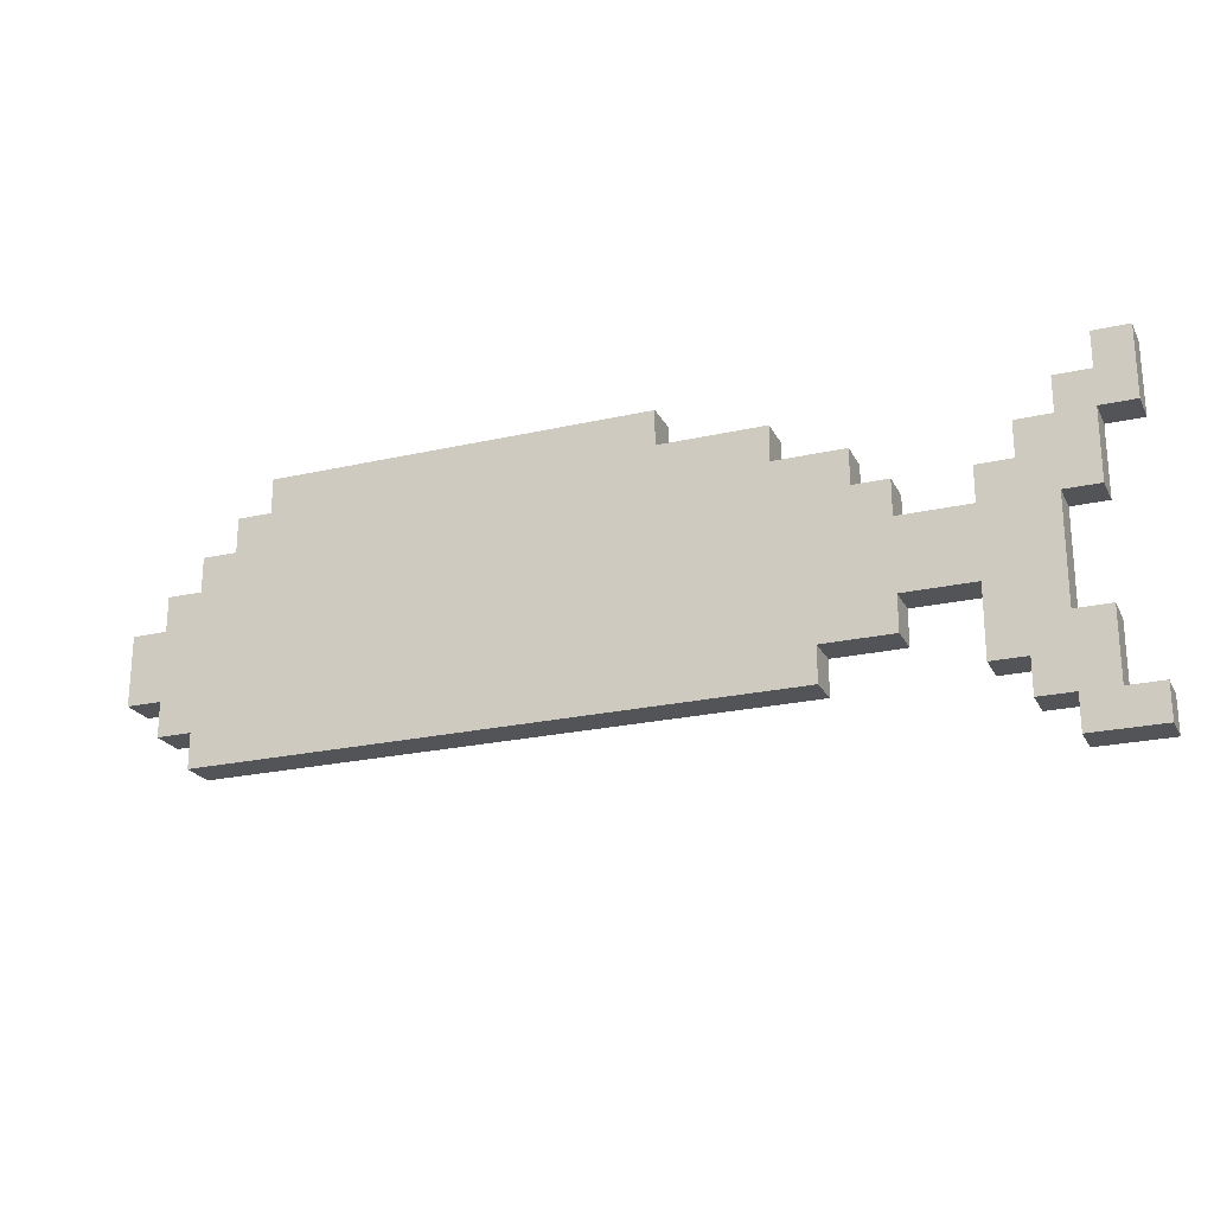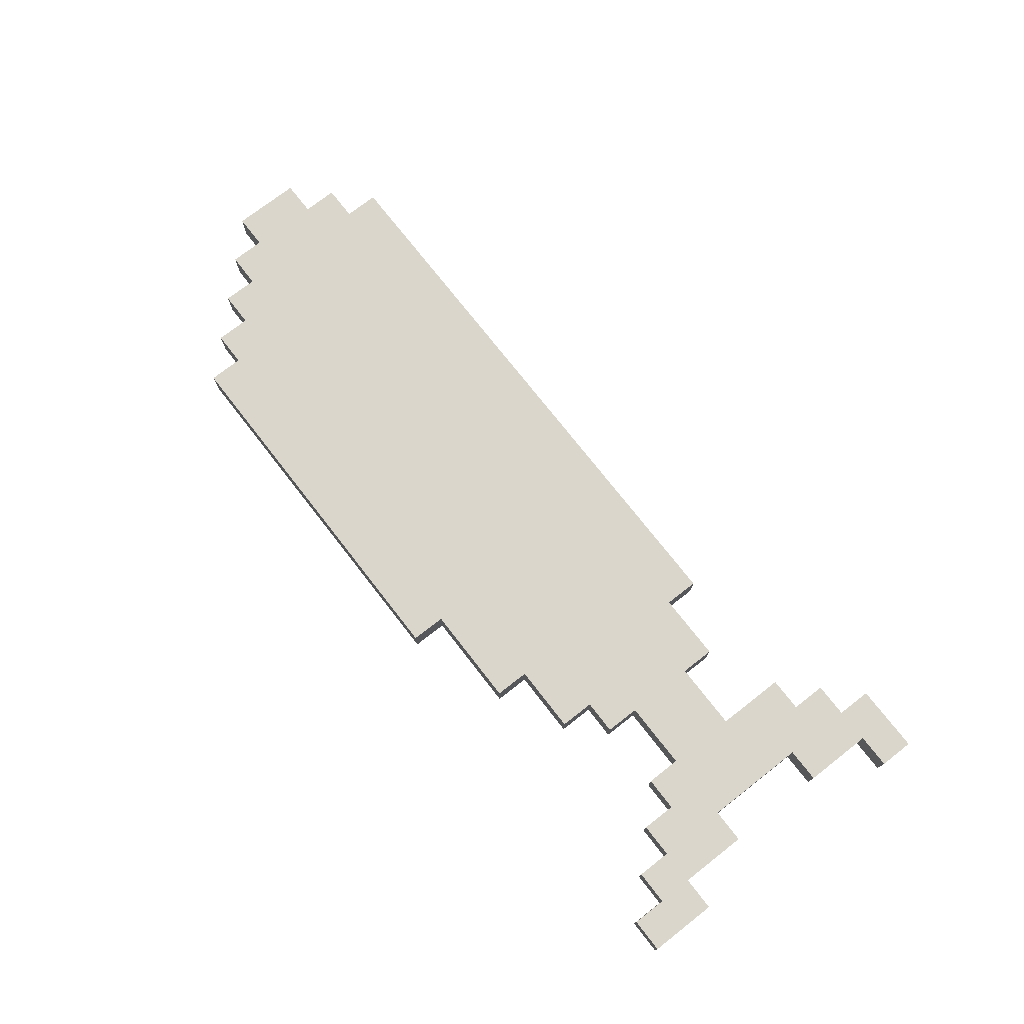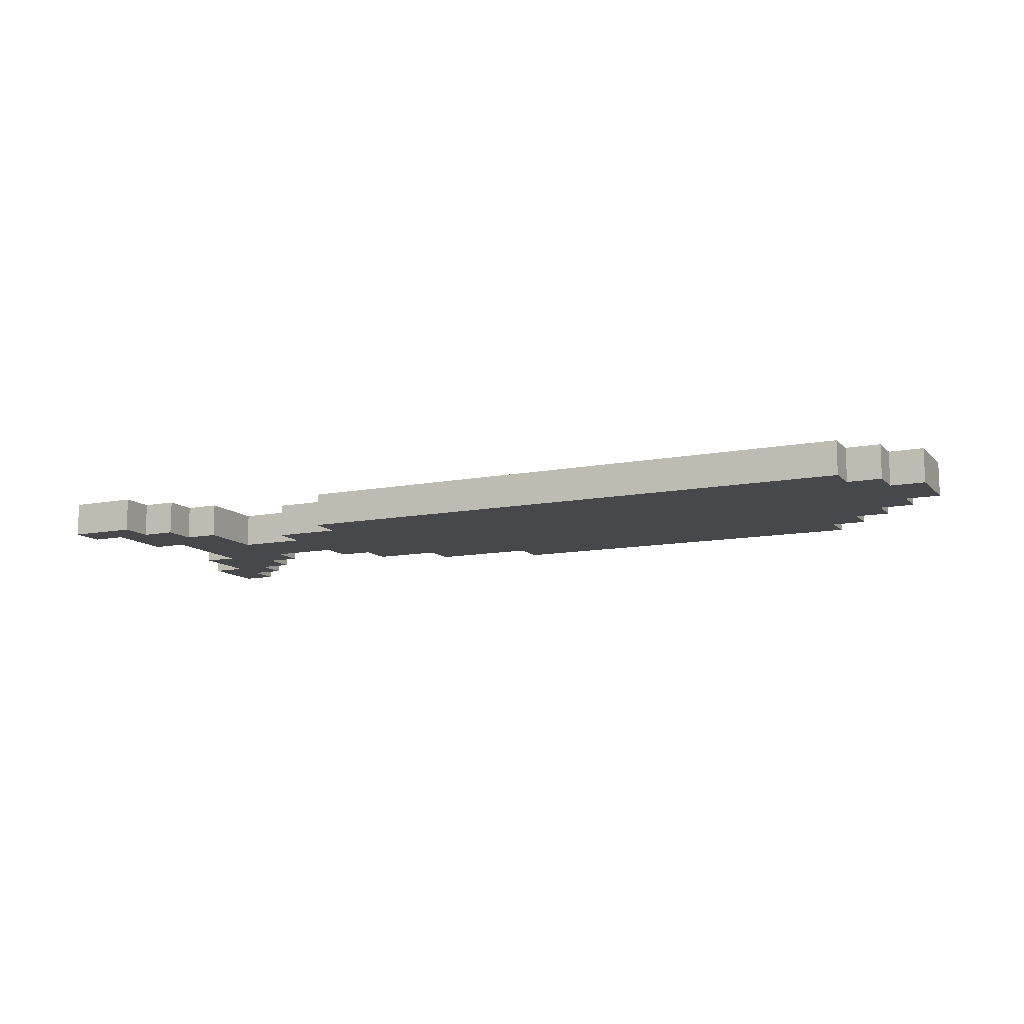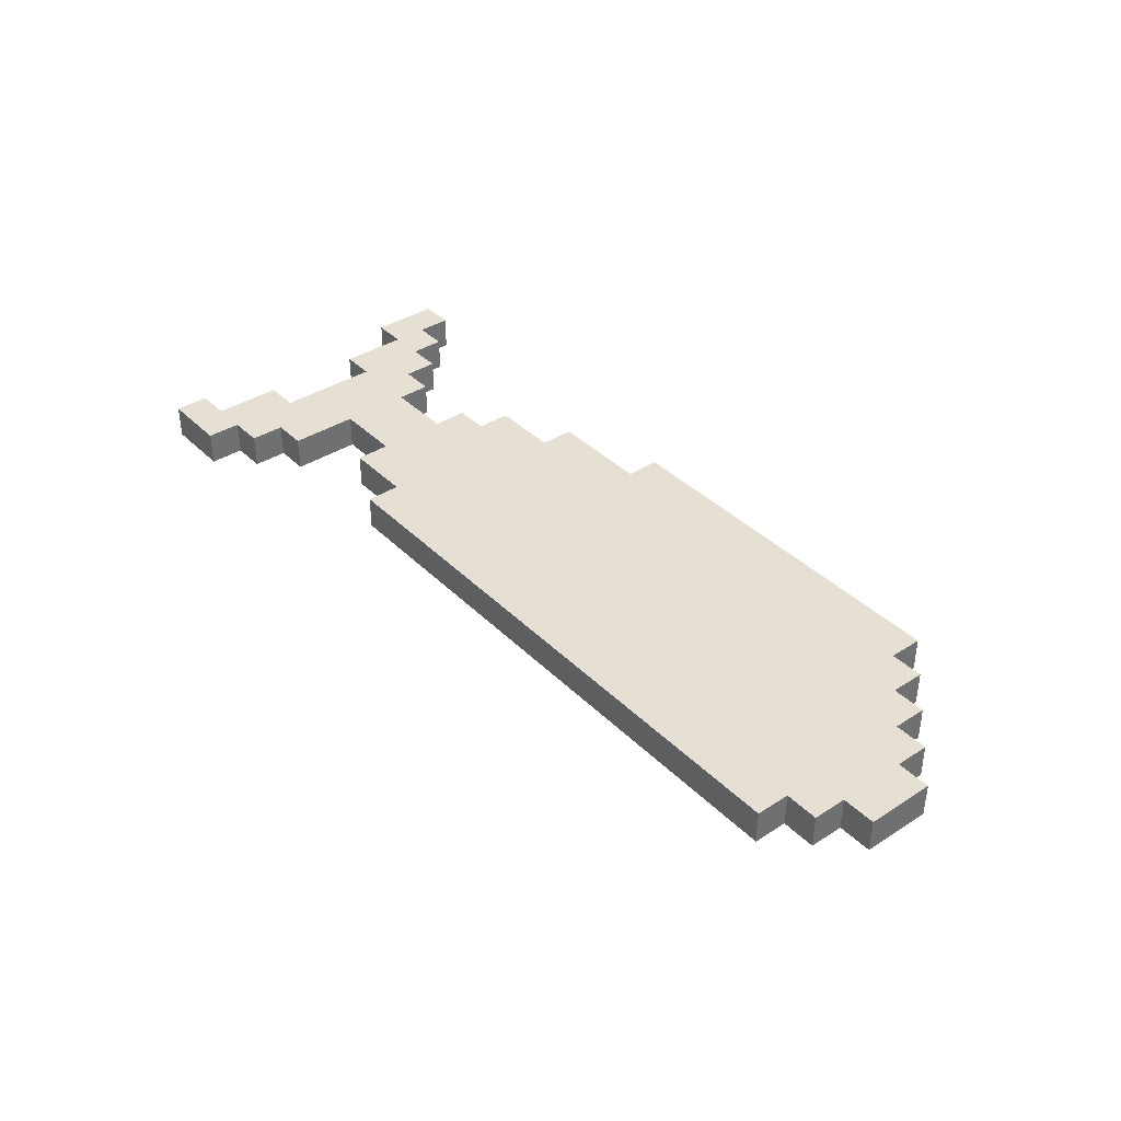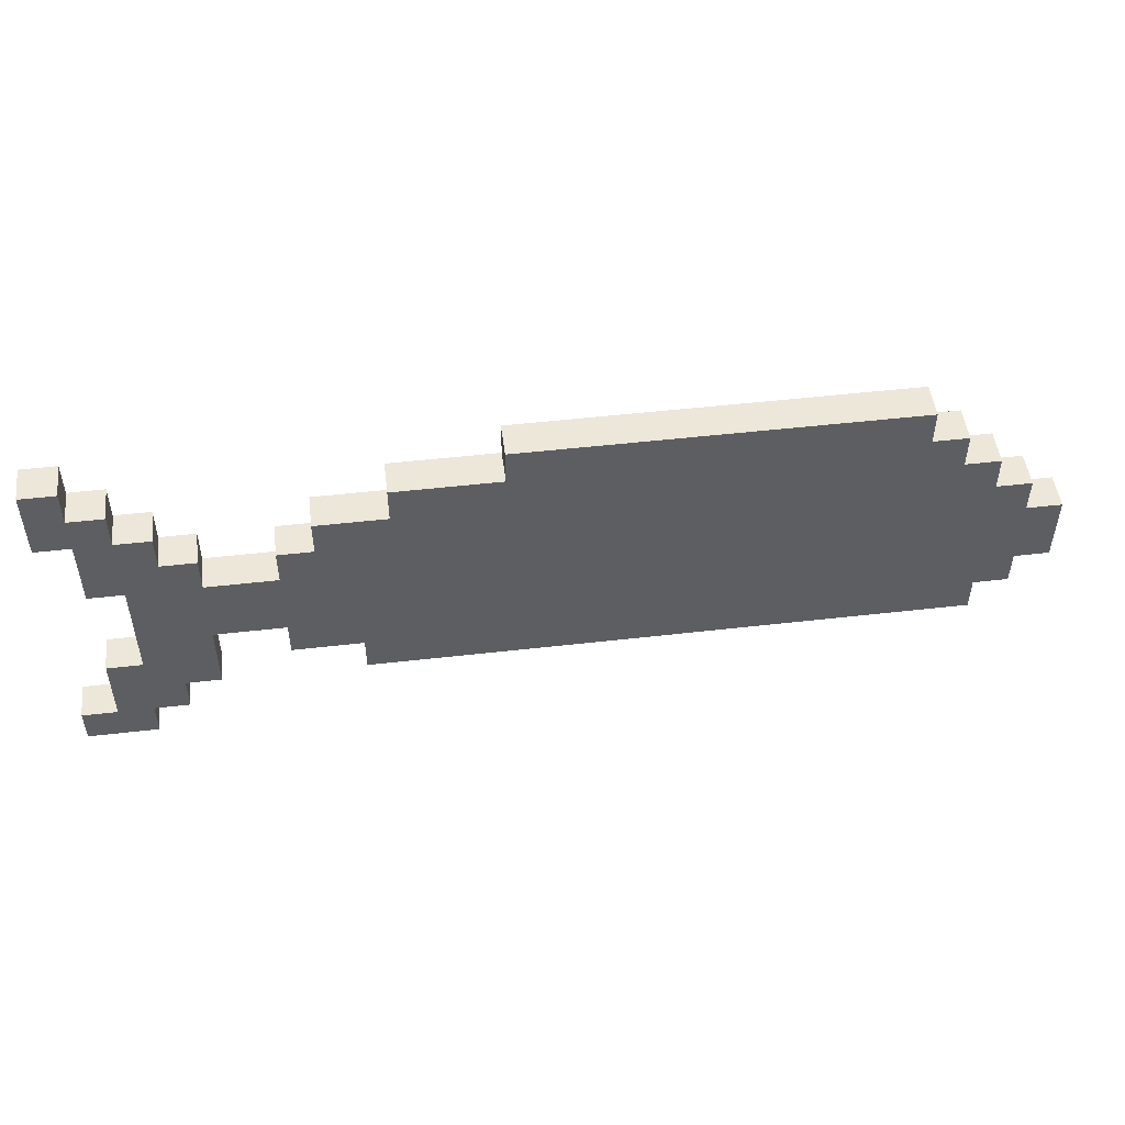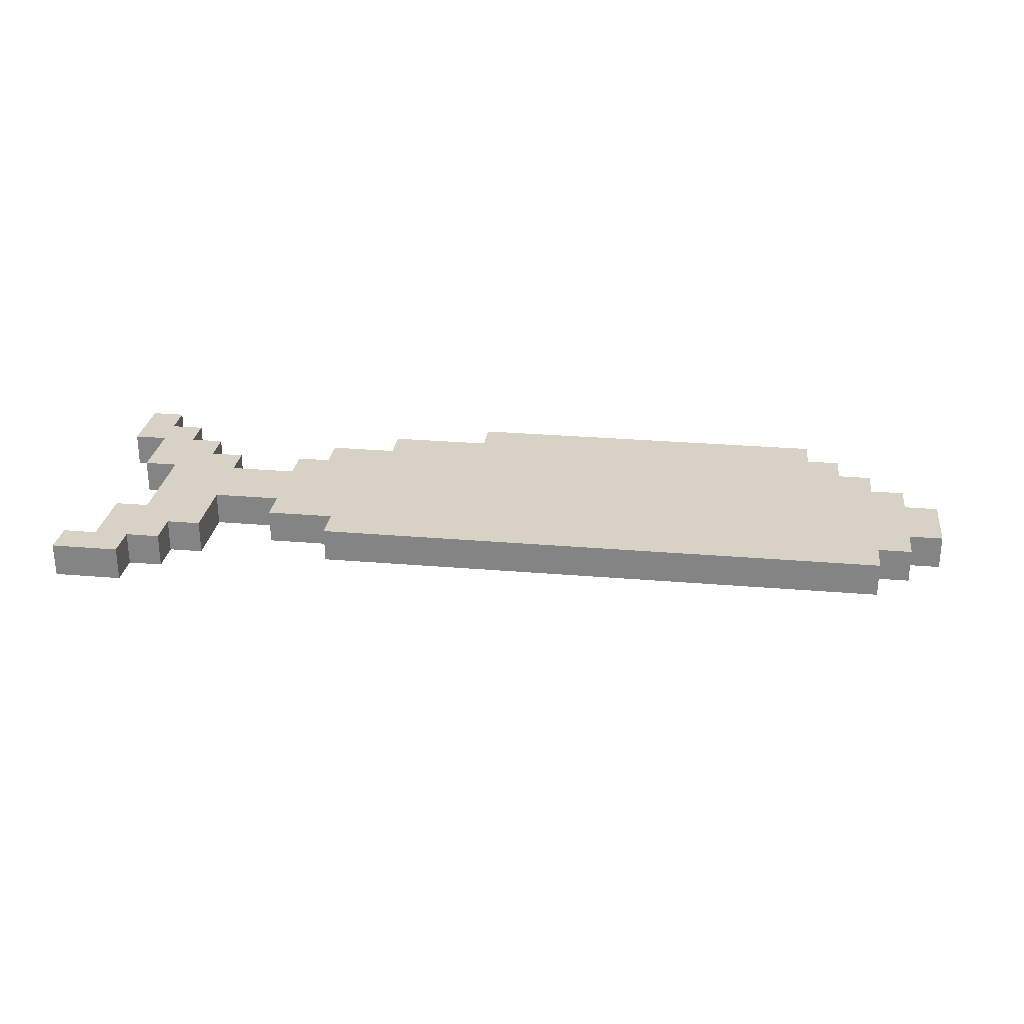
<metadata>
{"format":"obj","ext":"obj","renderer":"f3d","projection":"perspective","resolution":1024,"background":"white","views":[{"elev":-22.8,"azim":-158.6,"up":"+Y"},{"elev":74.1,"azim":-127.9,"up":"+Z"},{"elev":-11.5,"azim":25.4,"up":"+Z"},{"elev":38.2,"azim":50.9,"up":"+Z"},{"elev":50.1,"azim":-7.2,"up":"+Y"},{"elev":27.3,"azim":7.5,"up":"+Z"}]}
</metadata>
<code>
g fish
v -18 16 -19
v -18 16 -20
v -18 17 -19
v -18 17 -20
v -18 24 -19
v -18 24 -20
v -18 26 -19
v -18 26 -20
v -17 17 -19
v -17 17 -20
v -17 19 -19
v -17 19 -20
v -17 22 -19
v -17 22 -20
v -17 24 -19
v -17 24 -20
v -16 19 -19
v -16 19 -20
v -16 22 -19
v -16 22 -20
v -12 19 -19
v -12 19 -20
v -12 20 -19
v -12 20 -20
v -12 22 -19
v -12 22 -20
v -12 23 -19
v -12 23 -20
v -11 23 -19
v -11 23 -20
v -11 24 -19
v -11 24 -20
v -10 18 -19
v -10 18 -20
v -10 19 -19
v -10 19 -20
v -9 24 -19
v -9 24 -20
v -9 25 -19
v -9 25 -20
v -6 25 -19
v -6 25 -20
v -6 26 -19
v -6 26 -20
v -17 25 -19
v -17 25 -20
v -17 26 -19
v -17 26 -20
v -16 16 -19
v -16 16 -20
v -16 17 -19
v -16 17 -20
v -16 24 -19
v -16 24 -20
v -16 25 -19
v -16 25 -20
v -15 17 -19
v -15 17 -20
v -15 18 -19
v -15 18 -20
v -15 23 -19
v -15 23 -20
v -15 24 -19
v -15 24 -20
v -14 18 -19
v -14 18 -20
v -14 20 -19
v -14 20 -20
v -14 22 -19
v -14 22 -20
v -14 23 -19
v -14 23 -20
v 5 25 -19
v 5 25 -20
v 5 26 -19
v 5 26 -20
v 6 24 -19
v 6 24 -20
v 6 25 -19
v 6 25 -20
v 7 18 -19
v 7 18 -20
v 7 19 -19
v 7 19 -20
v 7 23 -19
v 7 23 -20
v 7 24 -19
v 7 24 -20
v 8 19 -19
v 8 19 -20
v 8 20 -19
v 8 20 -20
v 8 22 -19
v 8 22 -20
v 8 23 -19
v 8 23 -20
v 9 20 -19
v 9 20 -20
v 9 22 -19
v 9 22 -20
v -18 16 -19
v -18 17 -19
v -18 24 -19
v -18 26 -19
v -17 17 -19
v -17 19 -19
v -17 22 -19
v -17 24 -19
v -17 25 -19
v -17 26 -19
v -16 16 -19
v -16 17 -19
v -16 19 -19
v -16 22 -19
v -16 24 -19
v -16 25 -19
v -15 17 -19
v -15 18 -19
v -15 23 -19
v -15 24 -19
v -14 18 -19
v -14 20 -19
v -14 22 -19
v -14 23 -19
v -12 19 -19
v -12 20 -19
v -12 22 -19
v -12 23 -19
v -11 23 -19
v -11 24 -19
v -10 18 -19
v -10 19 -19
v -10 21 -19
v -10 23 -19
v -9 19 -19
v -9 21 -19
v -9 24 -19
v -9 25 -19
v -8 23 -19
v -8 24 -19
v -6 25 -19
v -6 26 -19
v -5 24 -19
v -5 25 -19
v -4 19 -19
v -4 20 -19
v -2 19 -19
v -2 20 -19
v 4 24 -19
v 4 25 -19
v 5 22 -19
v 5 23 -19
v 5 25 -19
v 5 26 -19
v 6 19 -19
v 6 20 -19
v 6 22 -19
v 6 23 -19
v 6 24 -19
v 6 25 -19
v 7 18 -19
v 7 19 -19
v 7 22 -19
v 7 23 -19
v 7 24 -19
v 8 19 -19
v 8 20 -19
v 8 22 -19
v 8 23 -19
v 9 20 -19
v 9 22 -19
v -18 16 -20
v -18 17 -20
v -18 24 -20
v -18 26 -20
v -17 17 -20
v -17 19 -20
v -17 22 -20
v -17 24 -20
v -17 25 -20
v -17 26 -20
v -16 16 -20
v -16 17 -20
v -16 19 -20
v -16 22 -20
v -16 24 -20
v -16 25 -20
v -15 17 -20
v -15 18 -20
v -15 23 -20
v -15 24 -20
v -14 18 -20
v -14 20 -20
v -14 22 -20
v -14 23 -20
v -12 19 -20
v -12 20 -20
v -12 22 -20
v -12 23 -20
v -11 23 -20
v -11 24 -20
v -10 18 -20
v -10 19 -20
v -10 21 -20
v -10 23 -20
v -9 19 -20
v -9 21 -20
v -9 24 -20
v -9 25 -20
v -8 23 -20
v -8 24 -20
v -6 25 -20
v -6 26 -20
v -5 24 -20
v -5 25 -20
v -4 19 -20
v -4 20 -20
v -2 19 -20
v -2 20 -20
v 4 24 -20
v 4 25 -20
v 5 22 -20
v 5 23 -20
v 5 25 -20
v 5 26 -20
v 6 19 -20
v 6 20 -20
v 6 22 -20
v 6 23 -20
v 6 24 -20
v 6 25 -20
v 7 18 -20
v 7 19 -20
v 7 22 -20
v 7 23 -20
v 7 24 -20
v 8 19 -20
v 8 20 -20
v 8 22 -20
v 8 23 -20
v 9 20 -20
v 9 22 -20
v -18 16 -19
v -16 16 -19
v -18 16 -20
v -16 16 -20
v -16 17 -19
v -15 17 -19
v -16 17 -20
v -15 17 -20
v -15 18 -19
v -14 18 -19
v -10 18 -19
v 7 18 -19
v -15 18 -20
v -14 18 -20
v -10 18 -20
v 7 18 -20
v -12 19 -19
v -10 19 -19
v 7 19 -19
v 8 19 -19
v -12 19 -20
v -10 19 -20
v 7 19 -20
v 8 19 -20
v -14 20 -19
v -12 20 -19
v 8 20 -19
v 9 20 -19
v -14 20 -20
v -12 20 -20
v 8 20 -20
v 9 20 -20
v -17 22 -19
v -16 22 -19
v -17 22 -20
v -16 22 -20
v -18 24 -19
v -17 24 -19
v -18 24 -20
v -17 24 -20
v -18 17 -19
v -17 17 -19
v -18 17 -20
v -17 17 -20
v -17 19 -19
v -16 19 -19
v -17 19 -20
v -16 19 -20
v -14 22 -19
v -12 22 -19
v 8 22 -19
v 9 22 -19
v -14 22 -20
v -12 22 -20
v 8 22 -20
v 9 22 -20
v -15 23 -19
v -14 23 -19
v -12 23 -19
v -11 23 -19
v 7 23 -19
v 8 23 -19
v -15 23 -20
v -14 23 -20
v -12 23 -20
v -11 23 -20
v 7 23 -20
v 8 23 -20
v -16 24 -19
v -15 24 -19
v -11 24 -19
v -9 24 -19
v 6 24 -19
v 7 24 -19
v -16 24 -20
v -15 24 -20
v -11 24 -20
v -9 24 -20
v 6 24 -20
v 7 24 -20
v -17 25 -19
v -16 25 -19
v -9 25 -19
v -6 25 -19
v 5 25 -19
v 6 25 -19
v -17 25 -20
v -16 25 -20
v -9 25 -20
v -6 25 -20
v 5 25 -20
v 6 25 -20
v -18 26 -19
v -17 26 -19
v -6 26 -19
v 5 26 -19
v -18 26 -20
v -17 26 -20
v -6 26 -20
v 5 26 -20
f 3 2 1
f 4 2 3
f 7 6 5
f 8 6 7
f 11 10 9
f 12 10 11
f 15 14 13
f 16 14 15
f 19 18 17
f 20 18 19
f 23 22 21
f 24 22 23
f 27 26 25
f 28 26 27
f 31 30 29
f 32 30 31
f 35 34 33
f 36 34 35
f 39 38 37
f 40 38 39
f 43 42 41
f 44 42 43
f 45 46 47
f 47 46 48
f 49 50 51
f 51 50 52
f 53 54 55
f 55 54 56
f 57 58 59
f 59 58 60
f 61 62 63
f 63 62 64
f 65 66 67
f 67 66 68
f 69 70 71
f 71 70 72
f 73 74 75
f 75 74 76
f 77 78 79
f 79 78 80
f 81 82 83
f 83 82 84
f 85 86 87
f 87 86 88
f 89 90 91
f 91 90 92
f 93 94 95
f 95 94 96
f 97 98 99
f 99 98 100
f 105 102 101
f 108 104 103
f 109 104 108
f 110 104 109
f 111 106 105
f 111 105 101
f 112 106 111
f 113 106 112
f 114 109 108
f 114 108 107
f 115 109 114
f 116 109 115
f 117 113 112
f 117 115 114
f 117 114 113
f 118 115 117
f 119 115 118
f 120 115 119
f 121 119 118
f 122 119 121
f 123 119 122
f 124 119 123
f 126 123 122
f 127 123 126
f 129 126 125
f 129 128 127
f 129 127 126
f 132 129 125
f 132 130 129
f 133 130 132
f 134 130 133
f 135 132 131
f 135 133 132
f 136 134 133
f 136 133 135
f 137 130 134
f 139 137 134
f 139 138 137
f 139 136 135
f 139 134 136
f 140 138 139
f 141 138 140
f 143 141 140
f 143 142 141
f 143 140 139
f 144 142 143
f 145 139 135
f 145 135 131
f 145 144 143
f 145 143 139
f 146 144 145
f 147 145 131
f 147 146 145
f 148 144 146
f 148 146 147
f 149 148 147
f 149 144 148
f 150 142 144
f 150 144 149
f 151 149 147
f 152 149 151
f 153 142 150
f 153 150 149
f 154 142 153
f 155 147 131
f 155 151 147
f 156 151 155
f 157 152 151
f 157 151 156
f 158 149 152
f 158 152 157
f 159 153 149
f 159 149 158
f 160 153 159
f 161 156 155
f 161 155 131
f 162 156 161
f 163 157 156
f 163 158 157
f 164 159 158
f 164 158 163
f 165 159 164
f 166 156 162
f 167 163 156
f 167 156 166
f 168 164 163
f 168 163 167
f 169 164 168
f 170 168 167
f 171 168 170
f 172 173 176
f 174 175 179
f 179 175 180
f 180 175 181
f 176 177 182
f 172 176 182
f 182 177 183
f 183 177 184
f 179 180 185
f 178 179 185
f 185 180 186
f 186 180 187
f 183 184 188
f 185 186 188
f 184 185 188
f 188 186 189
f 189 186 190
f 190 186 191
f 189 190 192
f 192 190 193
f 193 190 194
f 194 190 195
f 193 194 197
f 197 194 198
f 196 197 200
f 198 199 200
f 197 198 200
f 196 200 203
f 200 201 203
f 203 201 204
f 204 201 205
f 202 203 206
f 203 204 206
f 204 205 207
f 206 204 207
f 205 201 208
f 205 208 210
f 208 209 210
f 206 207 210
f 207 205 210
f 210 209 211
f 211 209 212
f 211 212 214
f 212 213 214
f 210 211 214
f 214 213 215
f 206 210 216
f 202 206 216
f 214 215 216
f 210 214 216
f 216 215 217
f 202 216 218
f 216 217 218
f 217 215 219
f 218 217 219
f 218 219 220
f 219 215 220
f 215 213 221
f 220 215 221
f 218 220 222
f 222 220 223
f 221 213 224
f 220 221 224
f 224 213 225
f 202 218 226
f 218 222 226
f 226 222 227
f 222 223 228
f 227 222 228
f 223 220 229
f 228 223 229
f 220 224 230
f 229 220 230
f 230 224 231
f 226 227 232
f 202 226 232
f 232 227 233
f 227 228 234
f 228 229 234
f 229 230 235
f 234 229 235
f 235 230 236
f 233 227 237
f 227 234 238
f 237 227 238
f 234 235 239
f 238 234 239
f 239 235 240
f 238 239 241
f 241 239 242
f 245 244 243
f 246 244 245
f 249 248 247
f 250 248 249
f 255 252 251
f 256 252 255
f 257 254 253
f 258 254 257
f 263 260 259
f 264 260 263
f 265 262 261
f 266 262 265
f 271 268 267
f 272 268 271
f 273 270 269
f 274 270 273
f 277 276 275
f 278 276 277
f 281 280 279
f 282 280 281
f 283 284 285
f 285 284 286
f 287 288 289
f 289 288 290
f 291 292 295
f 295 292 296
f 293 294 297
f 297 294 298
f 299 300 305
f 305 300 306
f 301 302 307
f 307 302 308
f 303 304 309
f 309 304 310
f 311 312 317
f 317 312 318
f 313 314 319
f 319 314 320
f 315 316 321
f 321 316 322
f 323 324 329
f 329 324 330
f 325 326 331
f 331 326 332
f 327 328 333
f 333 328 334
f 335 336 339
f 339 336 340
f 337 338 341
f 341 338 342

</code>
